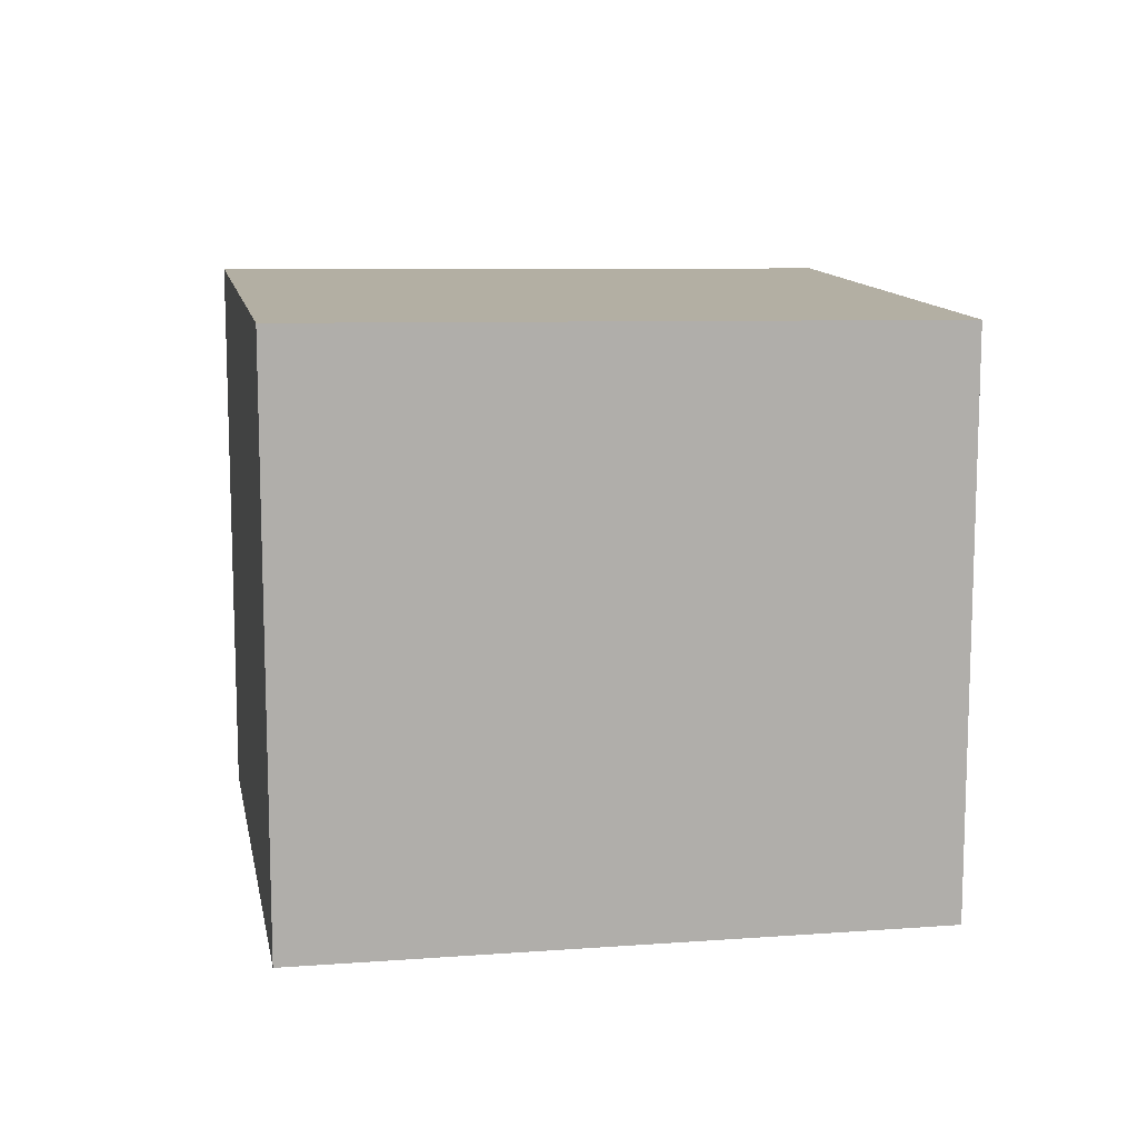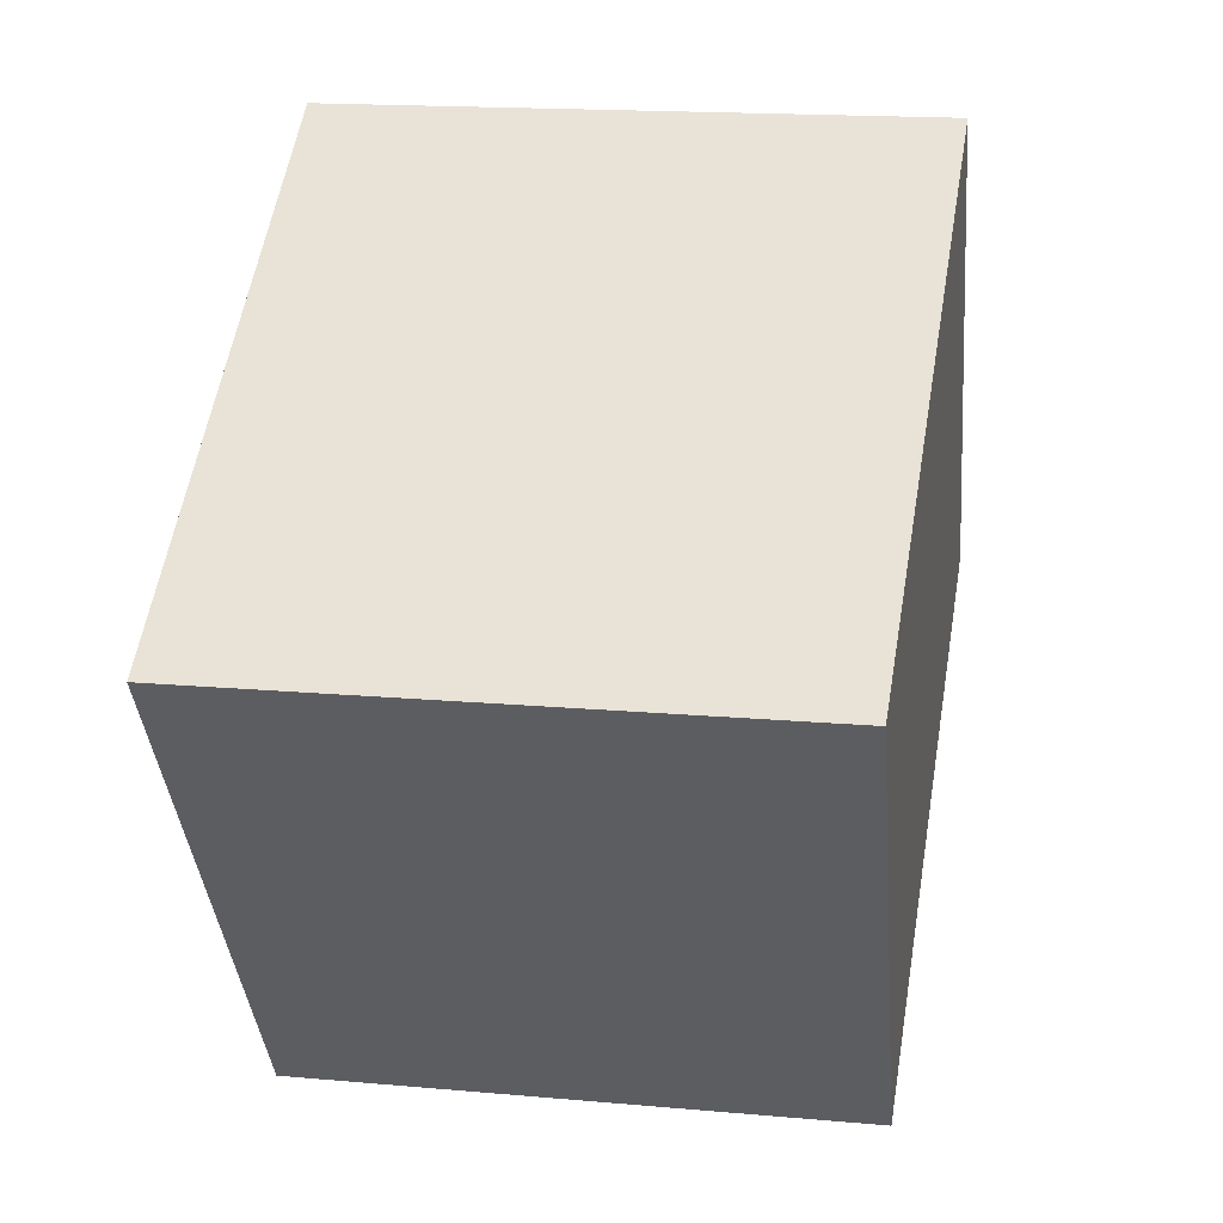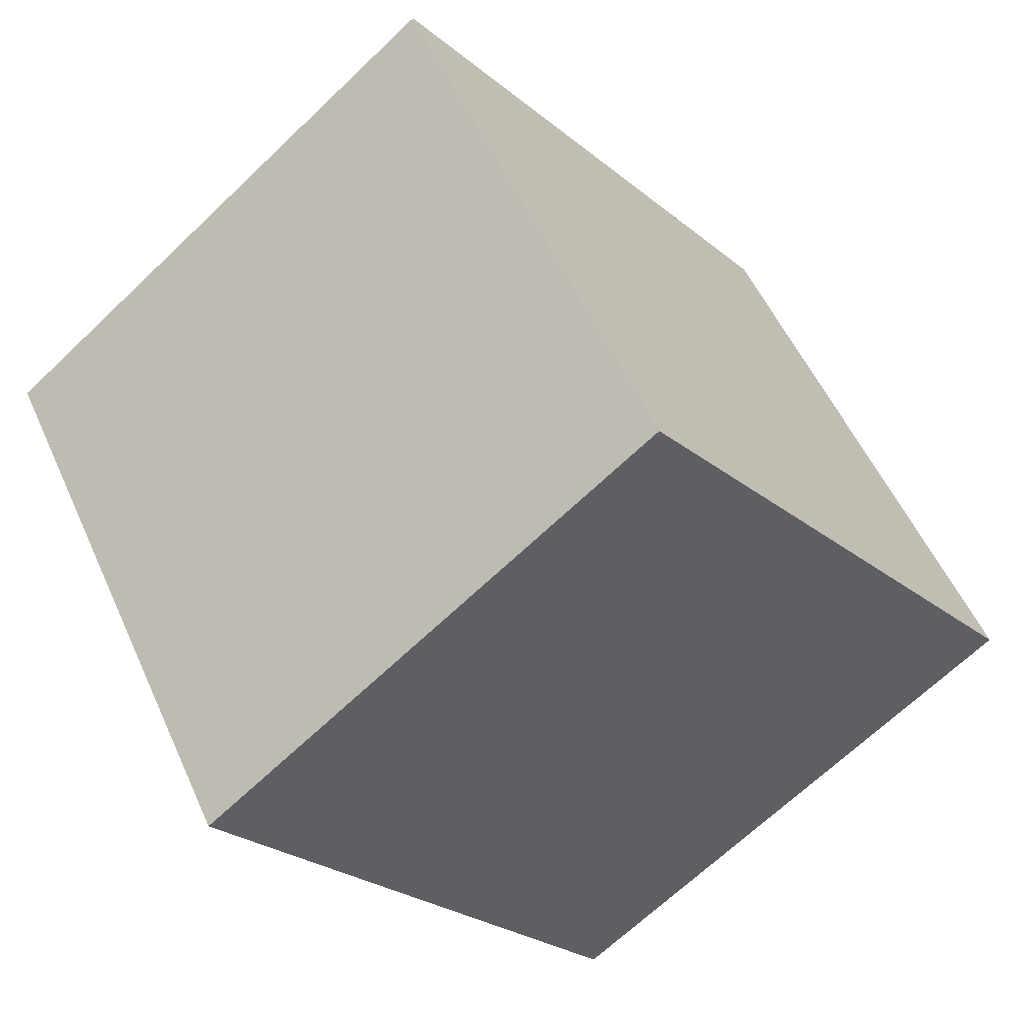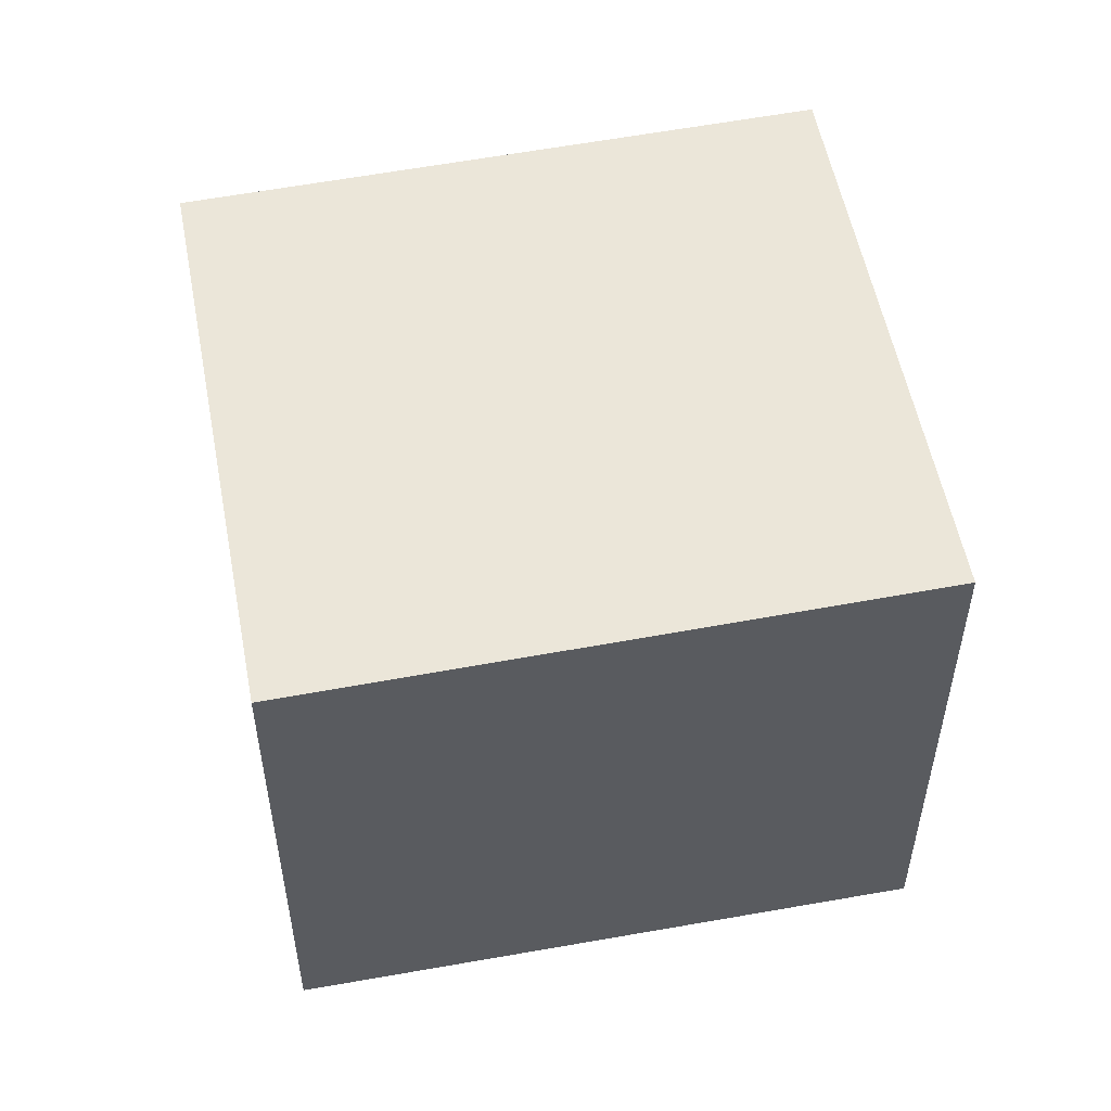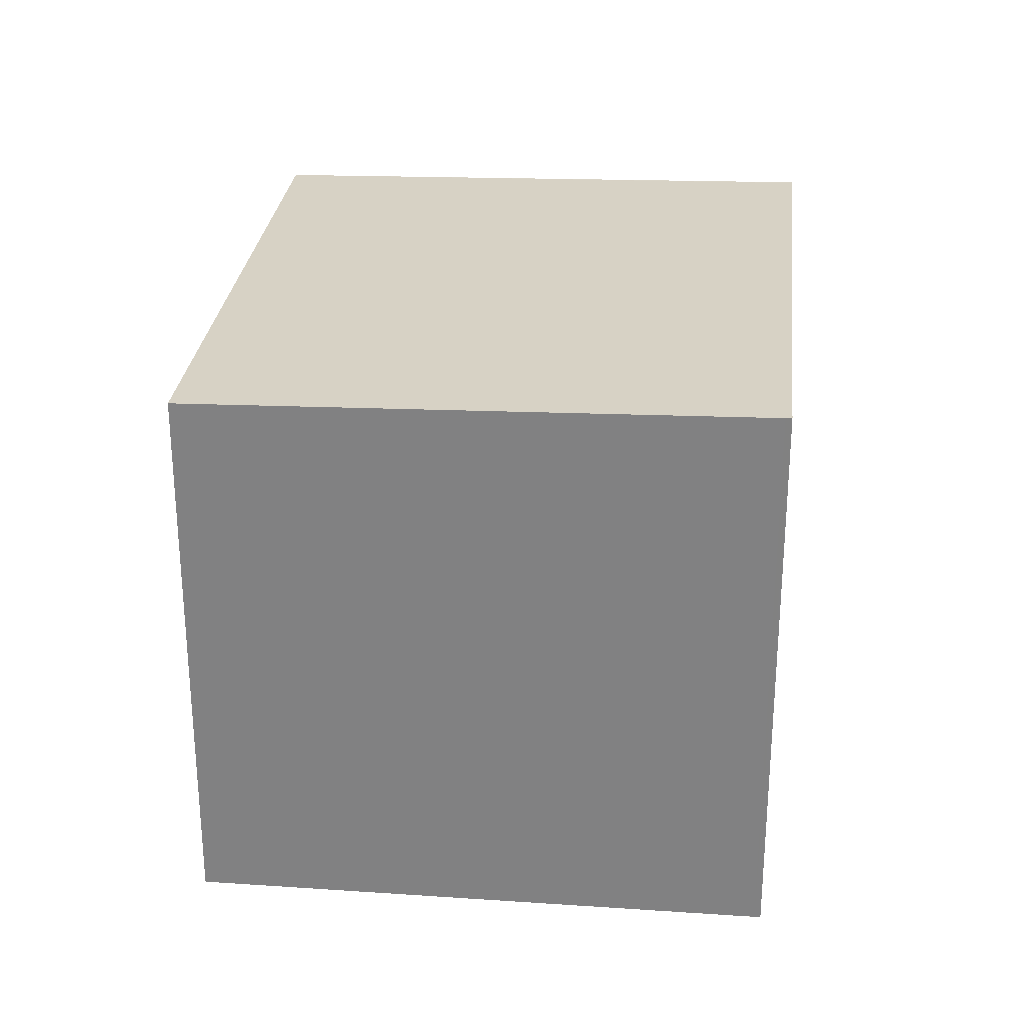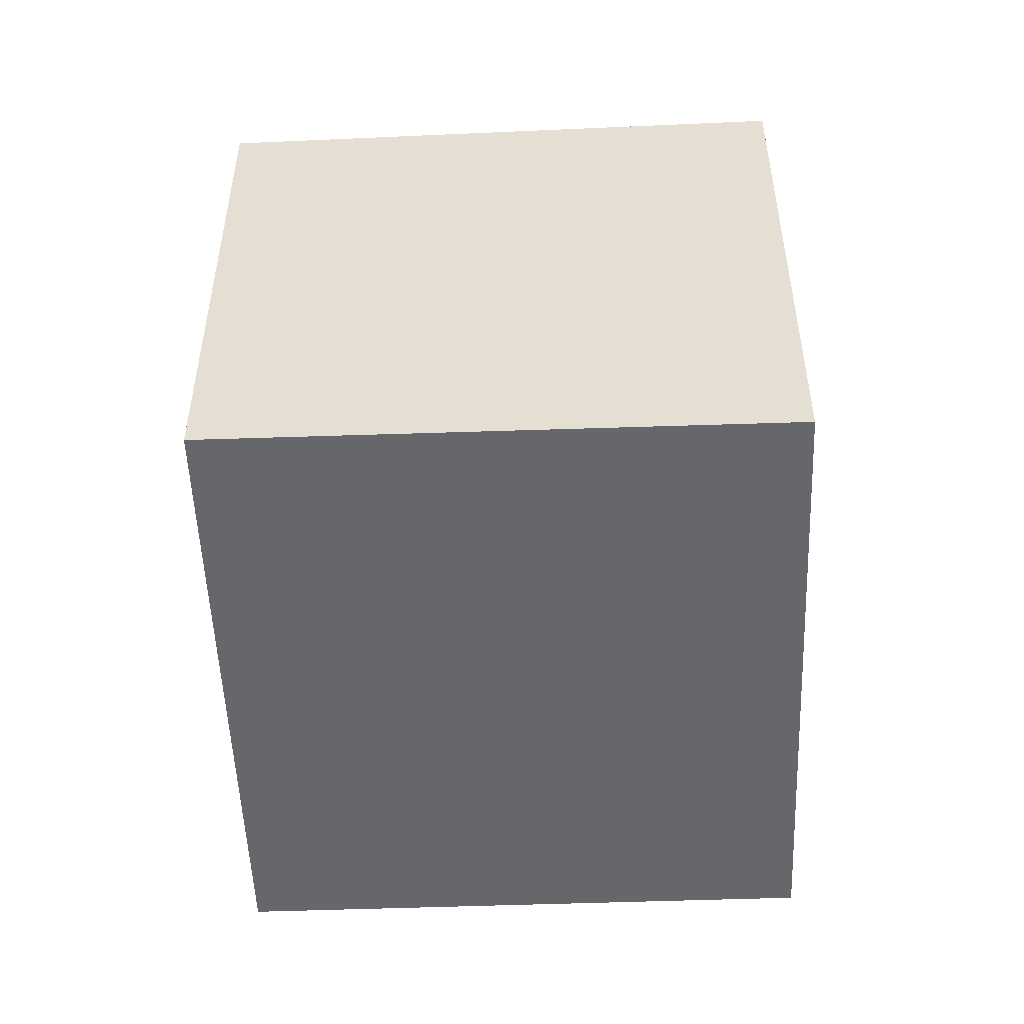
<metadata>
{"format":"obj","ext":"obj","renderer":"f3d","projection":"perspective","resolution":1024,"background":"white","views":[{"elev":12.5,"azim":-154.9,"up":"+Z"},{"elev":16.6,"azim":-79.6,"up":"+Y"},{"elev":-67.2,"azim":-46.2,"up":"+Y"},{"elev":54.2,"azim":24.2,"up":"+Z"},{"elev":28.7,"azim":131.0,"up":"+Z"},{"elev":-52.1,"azim":127.2,"up":"+Z"}]}
</metadata>
<code>
v -1578 -1727 2.166
v -1579 -1725 2.22
v -1577 -1723 2.261
v -1576 -1725 2.207
v -1576 -1725 2.207
v -1577 -1723 2.261
v -1577 -1723 2.26
v -1579 -1725 2.219
v -1577 -1723 2.261
v -1578 -1727 2.166
v -1579 -1725 2.219
v -1579 -1725 2.22
v -1578 -1727 2.167
v -1578 -1727 2.167
v -1576 -1725 2.207
v -1576 -1725 2.208
v -1578 -1727 2.167
v -1578 -1727 2.166
v -1578 -1727 0
v -1578 -1727 0
v -1579 -1725 2.22
v -1579 -1725 2.22
v -1579 -1725 0
v -1579 -1725 0
v -1577 -1723 2.261
v -1577 -1723 2.261
v -1577 -1723 0
v -1577 -1723 0
v -1576 -1725 2.207
v -1576 -1725 2.207
v -1576 -1725 0
v -1576 -1725 -4.441e-16
v -1578 -1727 2.166
v -1576 -1725 2.207
v -1576 -1725 -4.441e-16
v -1578 -1727 0
v -1577 -1723 2.261
v -1577 -1723 2.261
v -1577 -1723 0
v -1577 -1723 0
v -1579 -1725 2.22
v -1579 -1725 2.219
v -1579 -1725 0
v -1579 -1725 0
v -1576 -1725 2.208
v -1577 -1723 2.261
v -1577 -1723 0
v -1576 -1725 0
v -1578 -1727 2.166
v -1578 -1727 2.166
v -1578 -1727 0
v -1578 -1727 0
v -1577 -1723 2.261
v -1579 -1725 2.22
v -1579 -1725 0
v -1577 -1723 0
v -1579 -1725 2.219
v -1578 -1727 2.167
v -1578 -1727 0
v -1579 -1725 0
v -1576 -1725 2.207
v -1576 -1725 2.208
v -1576 -1725 0
v -1576 -1725 0
v -1578 -1727 0
v -1579 -1725 0
v -1577 -1723 0
v -1576 -1725 0
f 7 6 3 9
f 12 6 7 11
f 15 5 10 14
f 16 4 5 15
f 14 10 1 13
f 11 8 2 12
f 13 8 11 14
f 14 11 7 15
f 15 7 9 16
f 18 19 20 17
f 22 23 24 21
f 26 27 28 25
f 30 31 32 29
f 34 35 36 33
f 38 39 40 37
f 42 43 44 41
f 46 47 48 45
f 50 51 52 49
f 54 55 56 53
f 58 59 60 57
f 62 63 64 61
f 66 67 68 65

</code>
